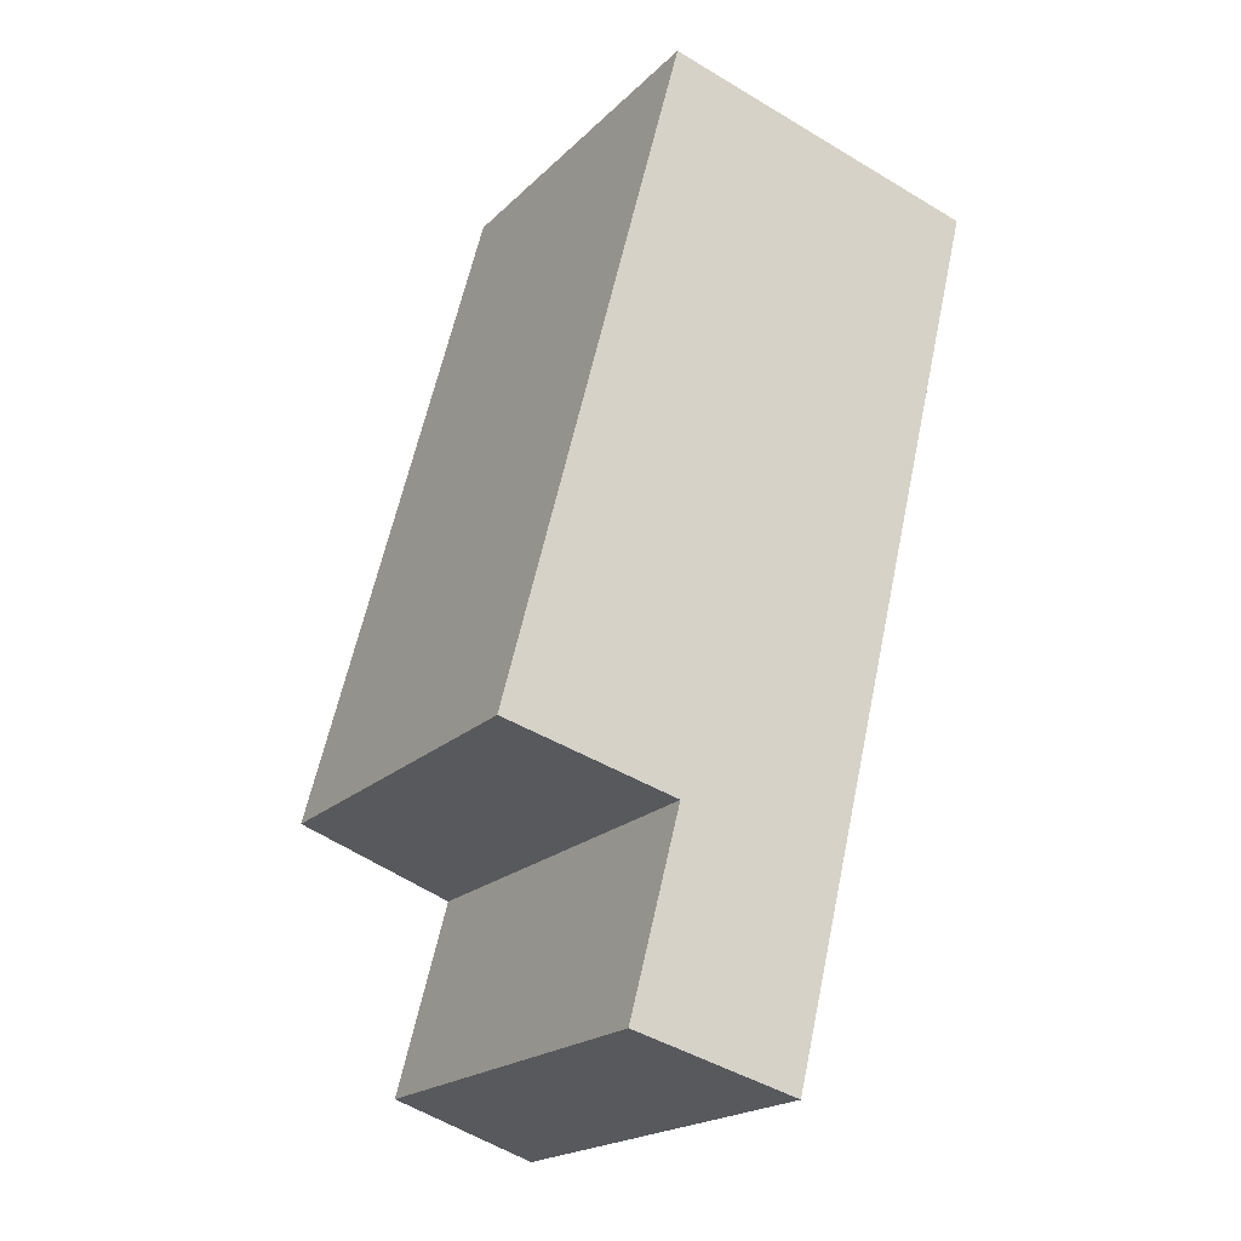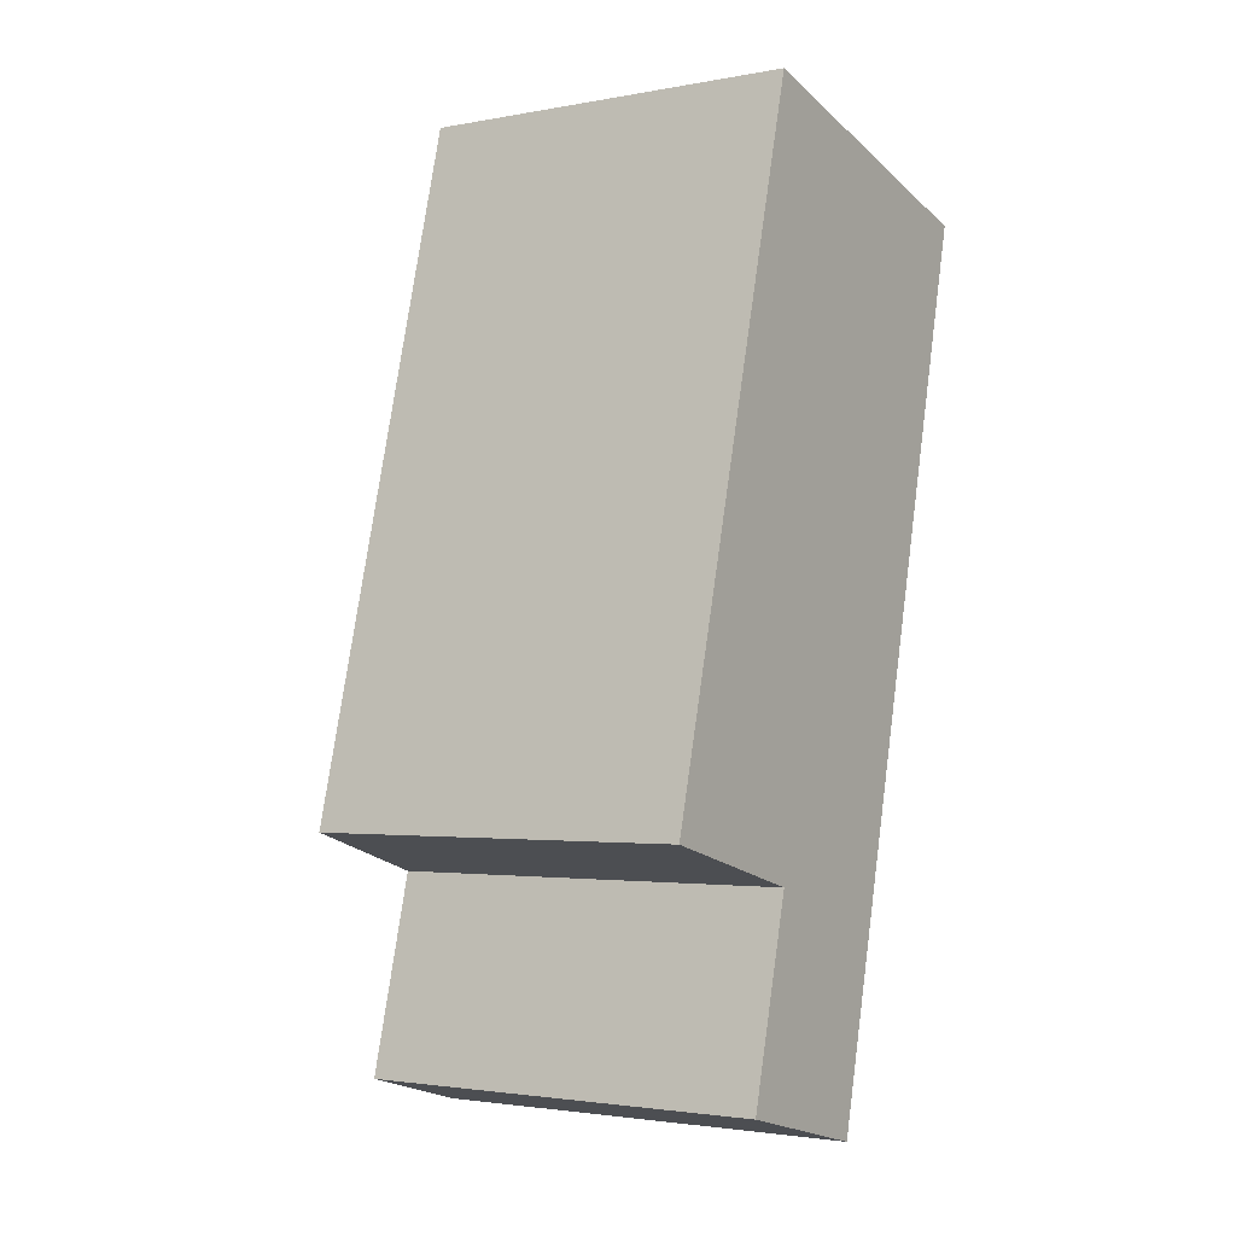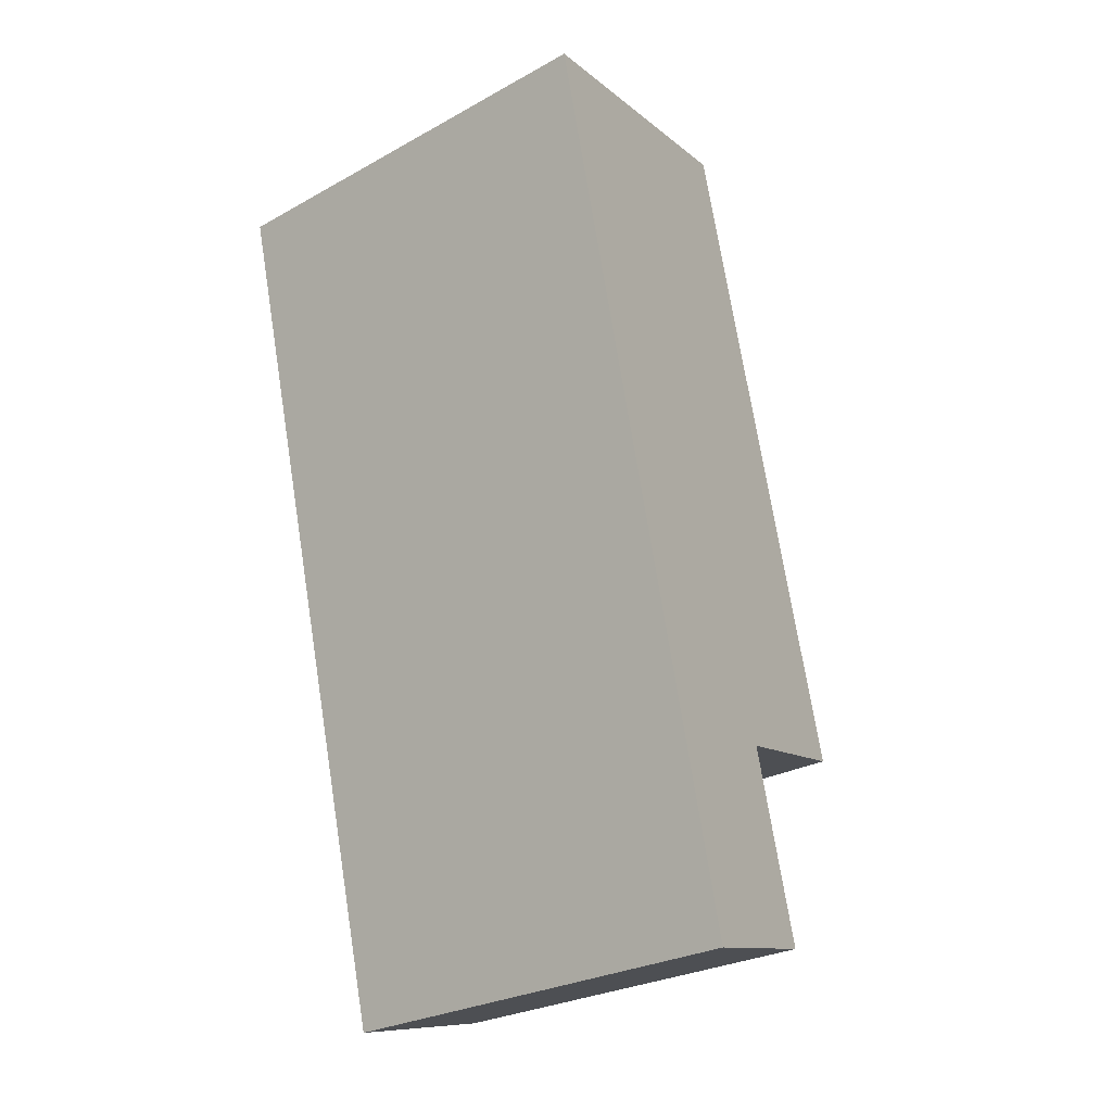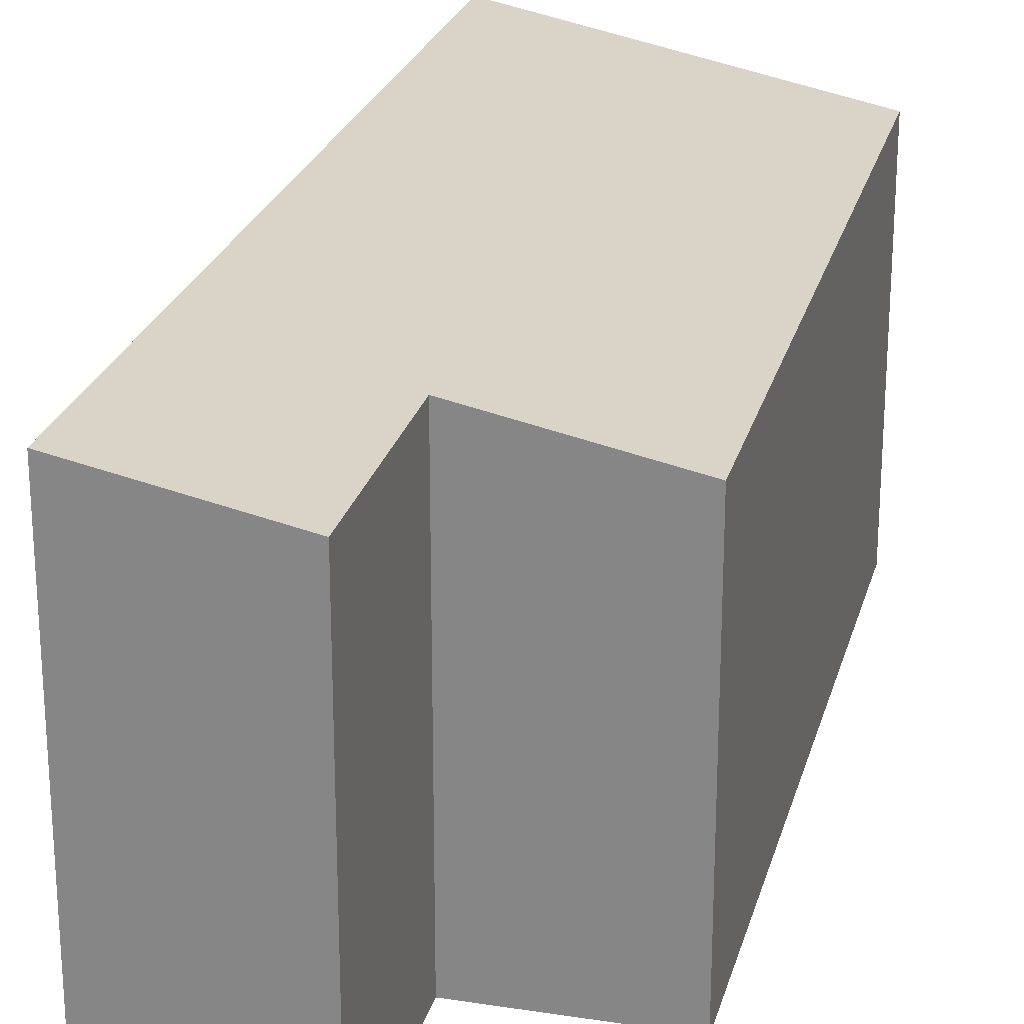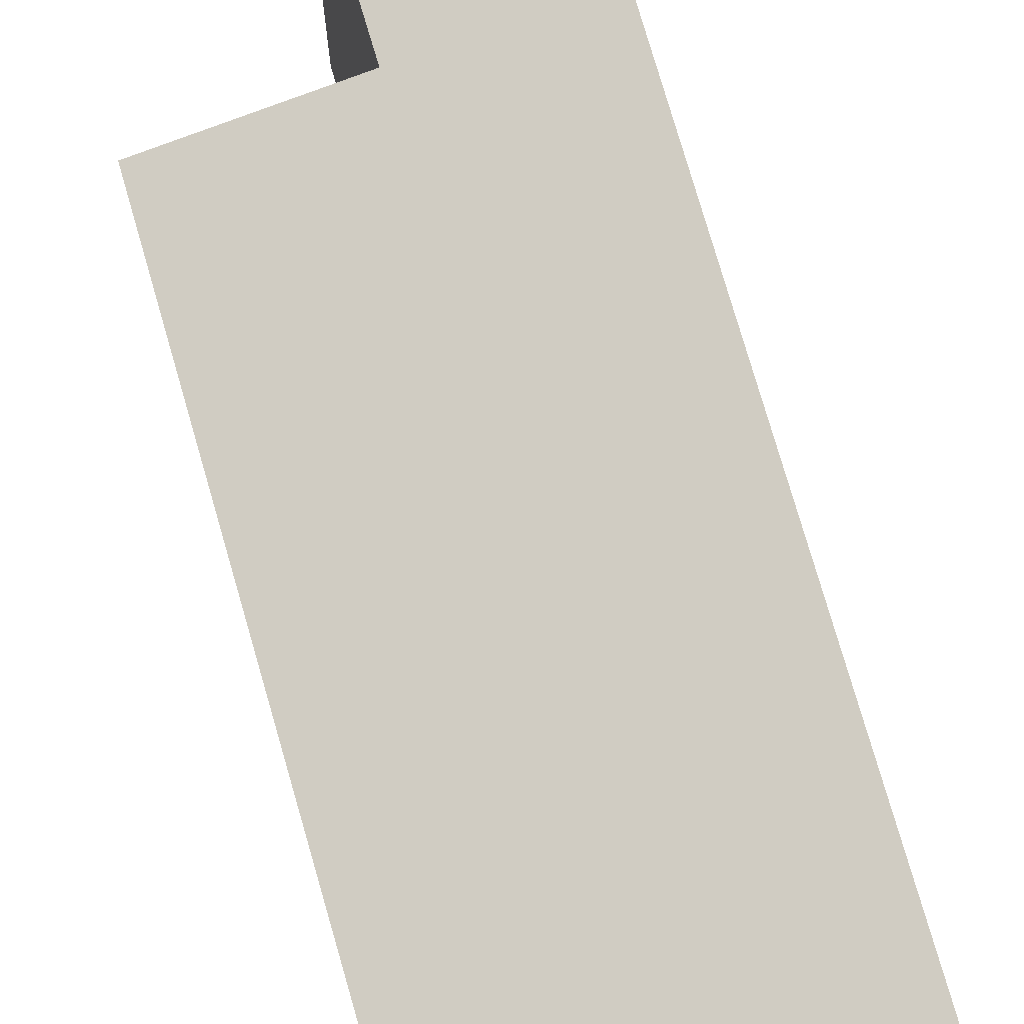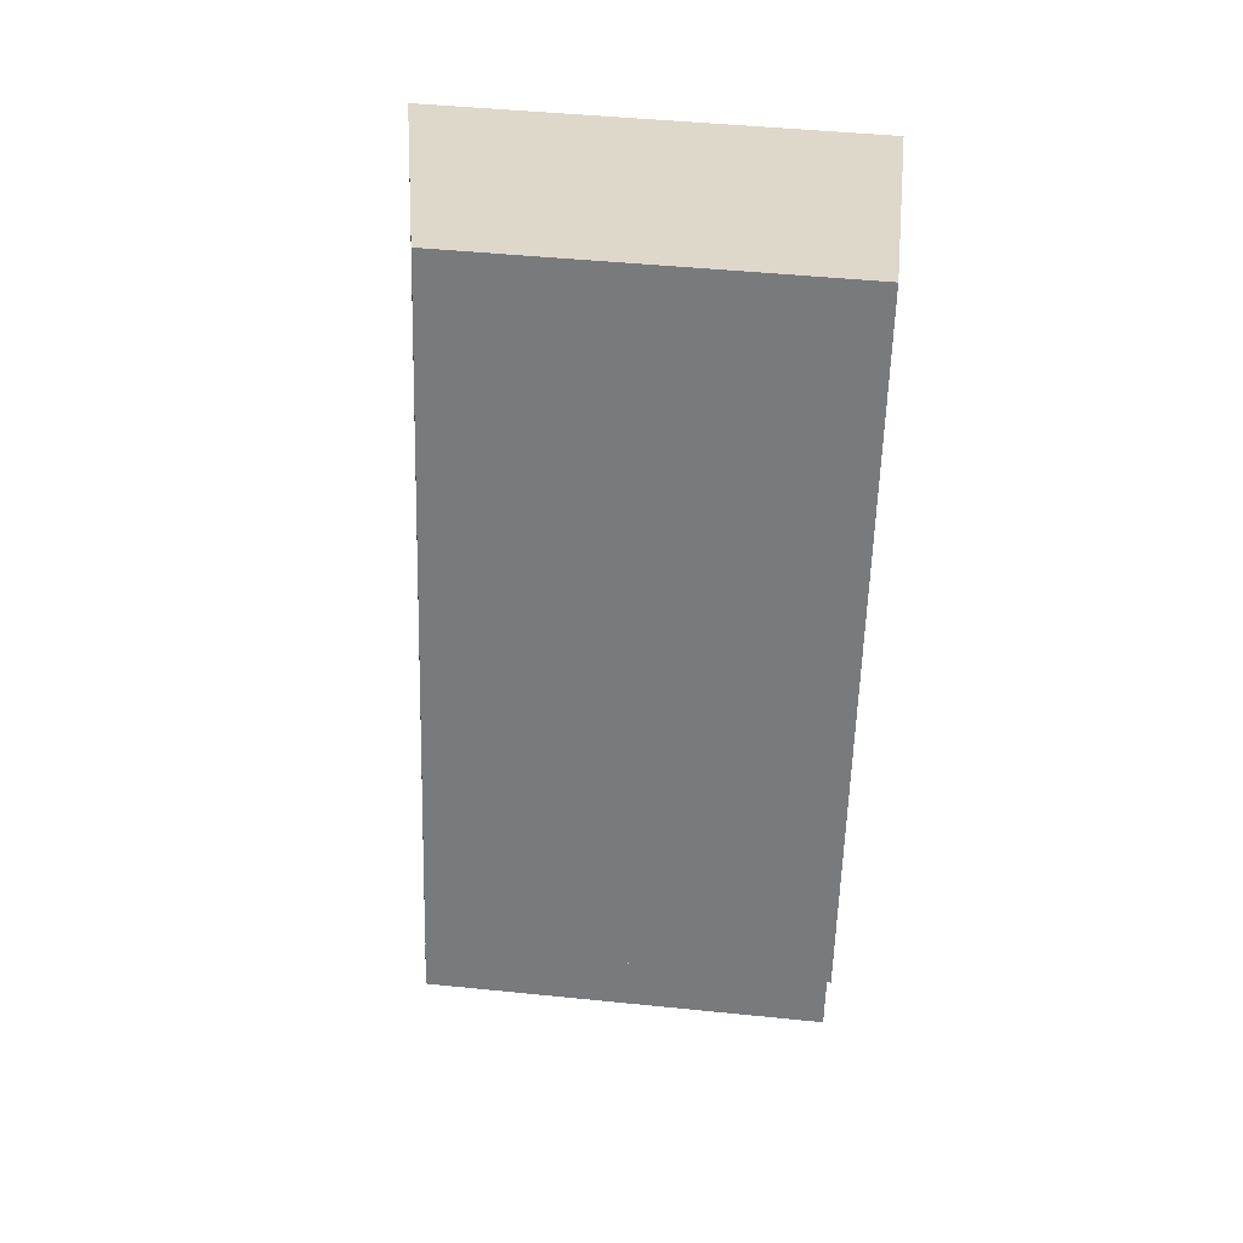
<metadata>
{"format":"obj","ext":"obj","renderer":"f3d","projection":"perspective","resolution":1024,"background":"white","views":[{"elev":-20.2,"azim":-31.1,"up":"+Z"},{"elev":-2.5,"azim":-56.5,"up":"+Z"},{"elev":-27.2,"azim":130.6,"up":"+Z"},{"elev":24.9,"azim":-151.2,"up":"+Y"},{"elev":73.0,"azim":-1.7,"up":"+Y"},{"elev":45.7,"azim":-83.3,"up":"+Z"}]}
</metadata>
<code>
v  1.355 2.95 5.209
v  1.323 3.208 -0.344
v  0 2.936 1.798e-16
v  2.196 3.463 -2.158
v  0.936 3.204 -1.83
v  3.848 3.463 4.561
v  2.196 1.321e-16 -2.158
v  0.936 1.121e-16 -1.83
v  1.323 2.106e-17 -0.344
v  0 0 0
v  1.355 -3.19e-16 5.209
v  3.848 -2.793e-16 4.561
g defaultobject
f 1 2 3
f 2 4 5
f 4 2 6
f 6 2 1
f 7 5 4
f 5 7 8
f 9 3 2
f 3 9 10
f 5 9 2
f 9 5 8
f 3 11 1
f 11 3 10
f 1 12 6
f 12 1 11
f 12 4 6
f 4 12 7
f 10 12 11
f 12 10 9
f 12 9 7
f 7 9 8

</code>
